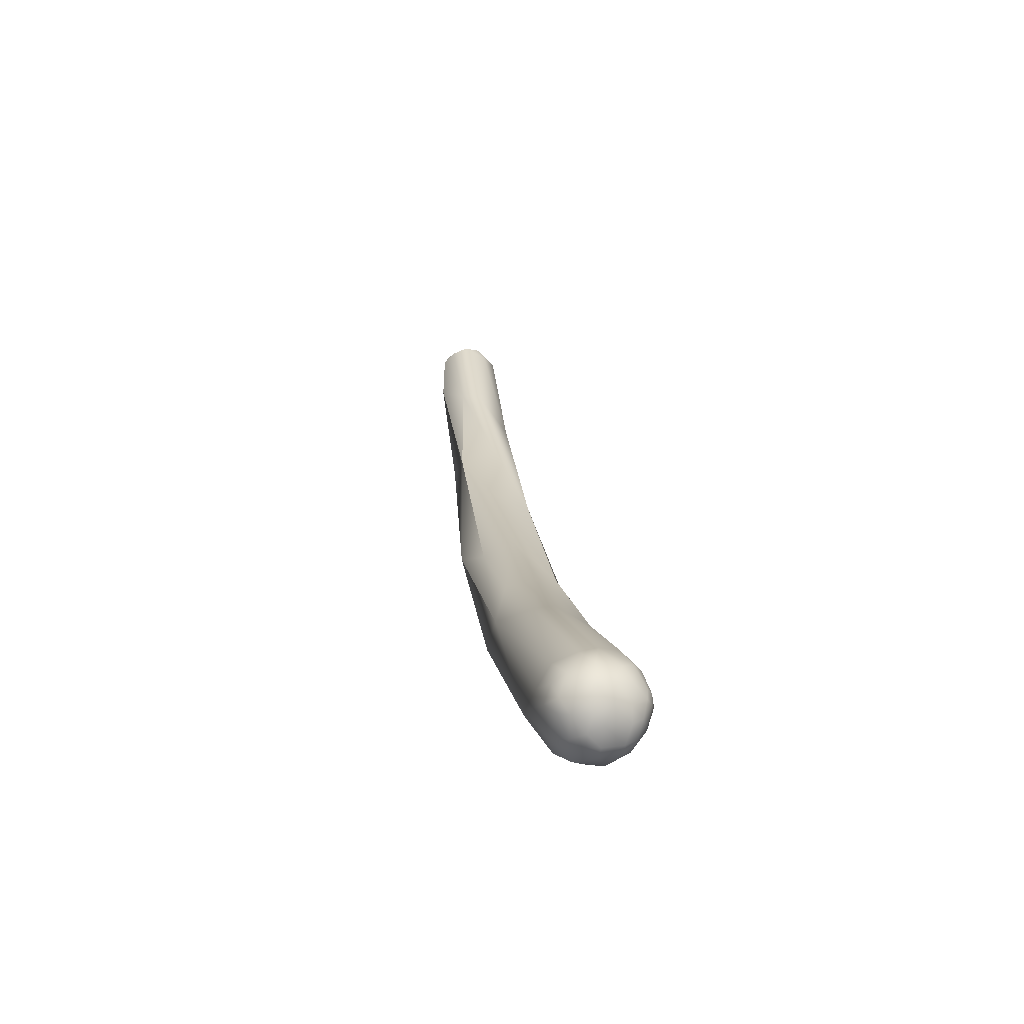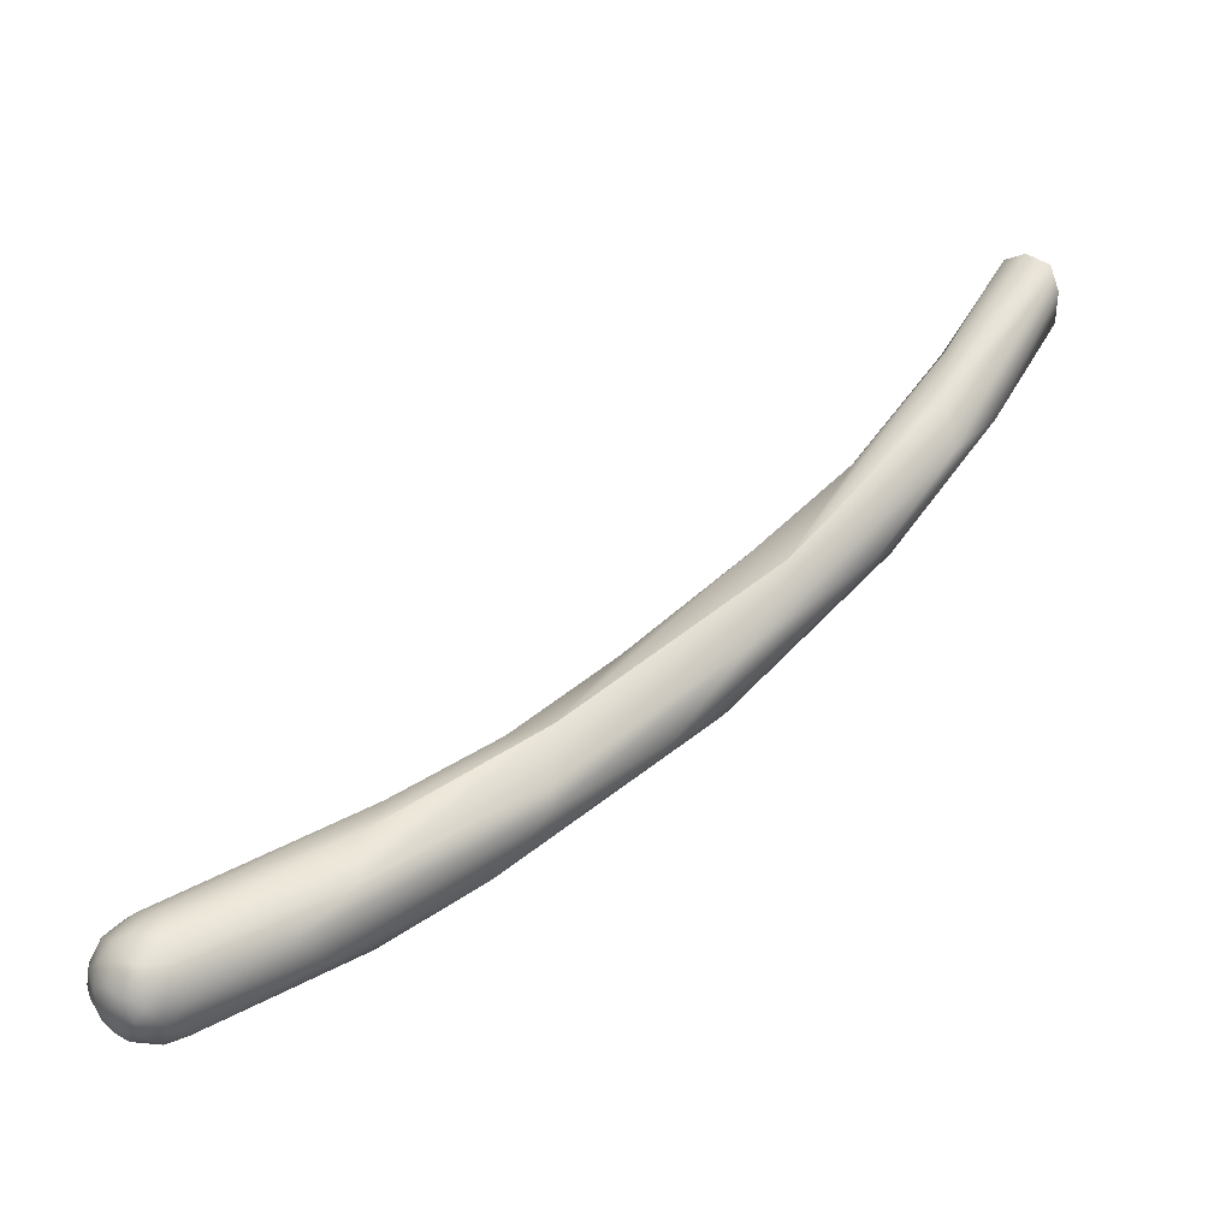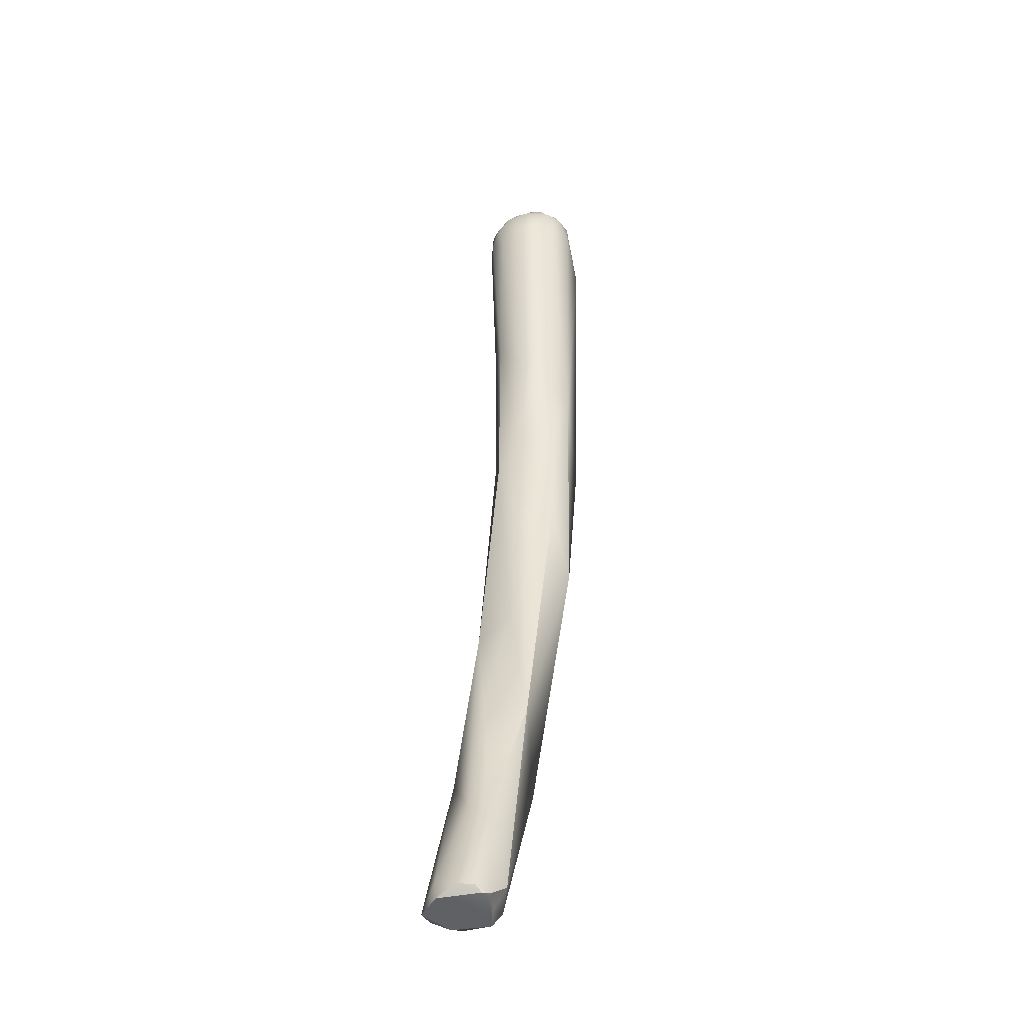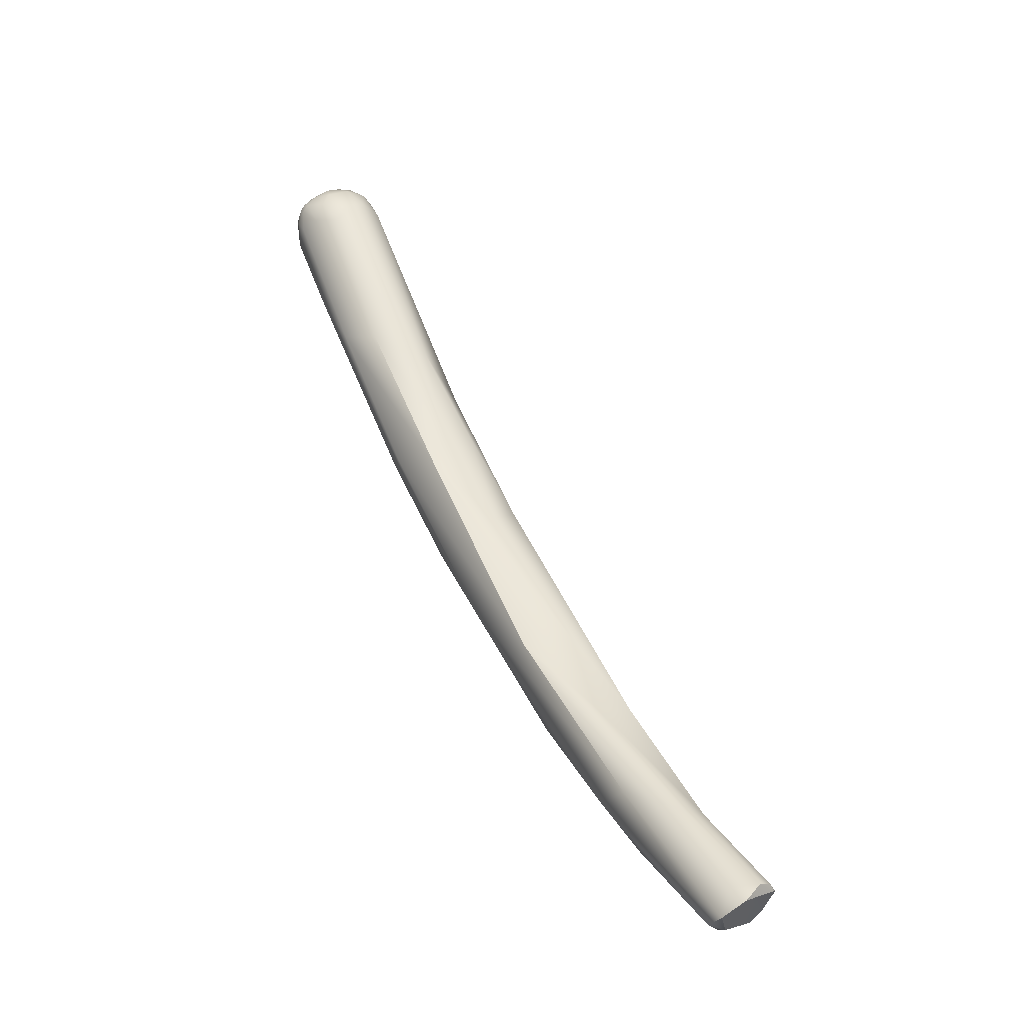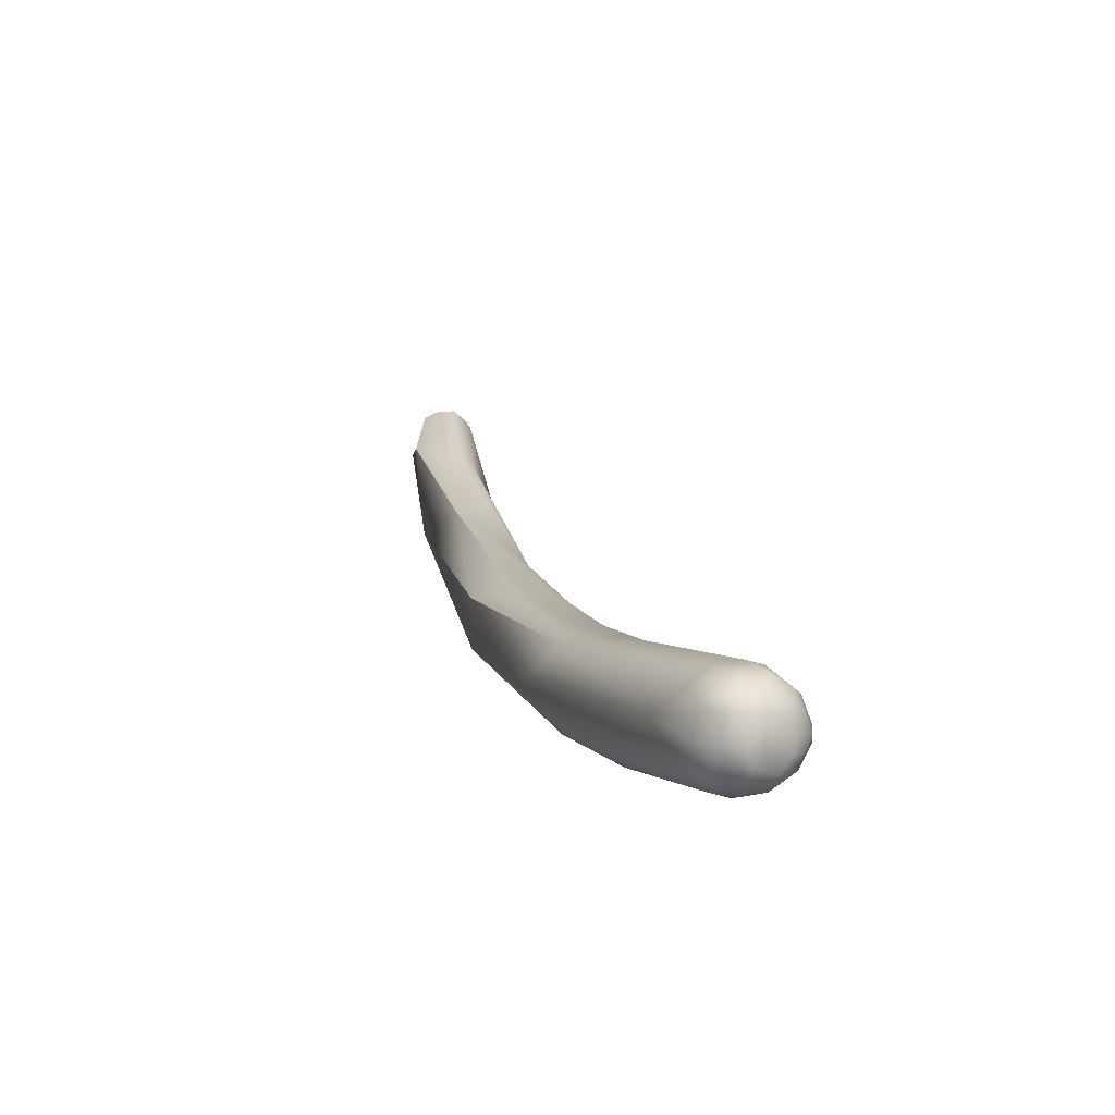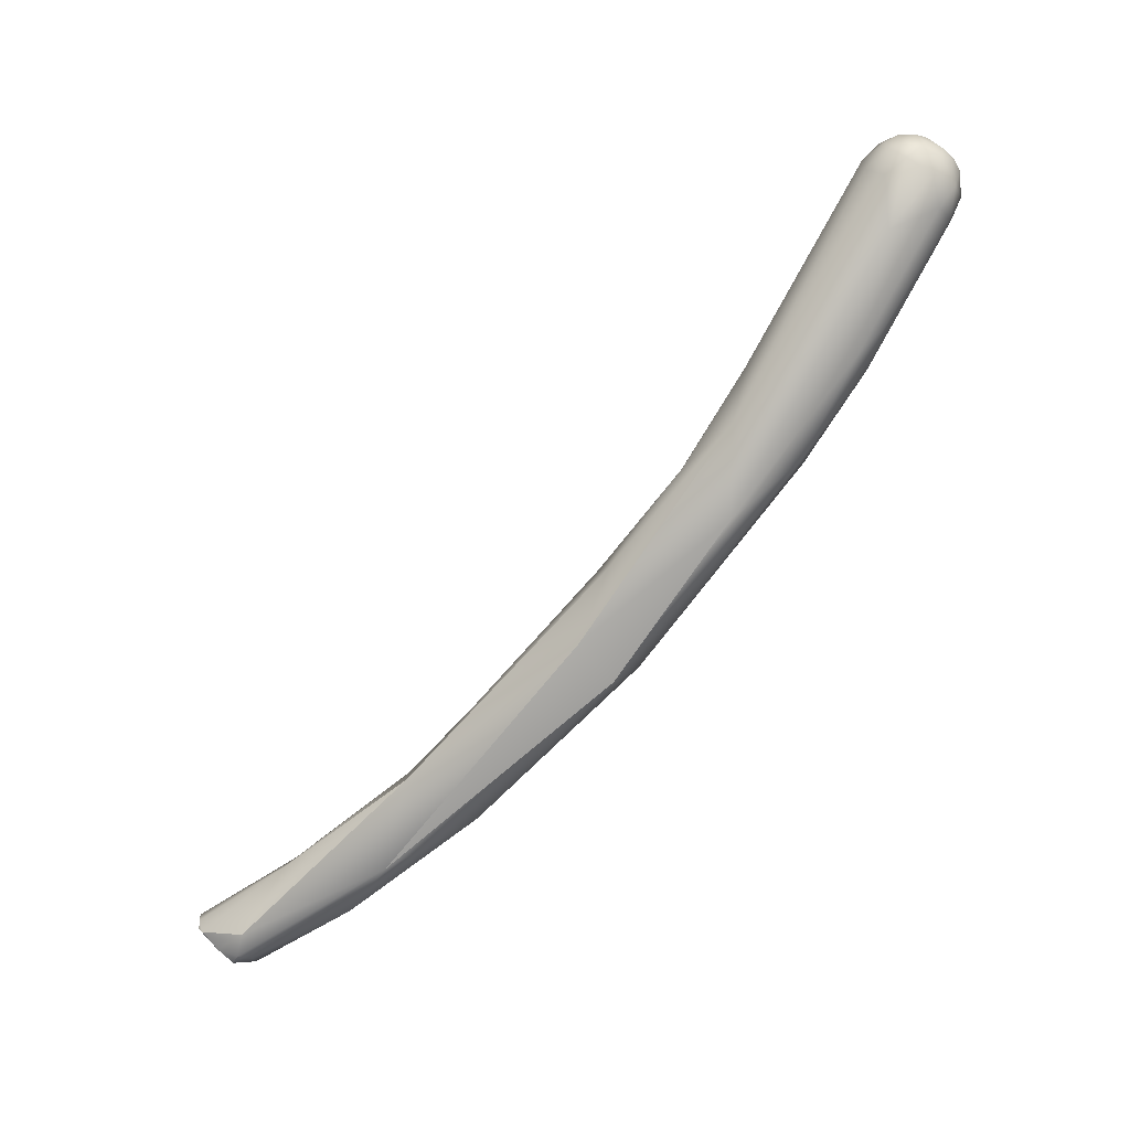
<metadata>
{"format":"obj","ext":"obj","renderer":"f3d","projection":"perspective","resolution":1024,"background":"white","views":[{"elev":69.0,"azim":-10.8,"up":"+Z"},{"elev":-19.2,"azim":74.1,"up":"+Y"},{"elev":-5.9,"azim":-173.9,"up":"+Z"},{"elev":-4.4,"azim":141.2,"up":"+Z"},{"elev":-28.5,"azim":-20.2,"up":"+Y"},{"elev":6.8,"azim":-83.7,"up":"+Z"}]}
</metadata>
<code>
v -59.39 -40.39 1160
v -59.43 -41.21 1159
v -59.56 -40.91 1159
v -59.64 -41.05 1160
v -59.35 -40.75 1159
v -59.24 -43.56 1161
v -58.66 -43.58 1161
v -58.64 -46.93 1163
v -59.85 -44.53 1162
v -59.68 -45.03 1164
v -59.21 -46.59 1163
v -60.01 -49.85 1166
v -59.22 -50.36 1166
v -60.35 -49.08 1167
v -60.27 -52.47 1170
v -59.75 -53.99 1171
v -58.72 -41.14 1159
v -58.49 -40.65 1159
v -58.05 -40.73 1159
v -57.93 -40.18 1159
v -59.41 -40.02 1160
v -59.24 -39.9 1160
v -59.1 -39.88 1160
v -58.69 -39.79 1160
v -58.29 -39.8 1160
v -57.99 -41.2 1160
v -58.2 -40.18 1160
v -58.15 -43.57 1162
v -58.31 -44.54 1162
v -59.15 -41.98 1162
v -58.67 -42.14 1162
v -58.67 -44.91 1164
v -58.25 -47.35 1165
v -59.05 -47.12 1166
v -58.26 -49.29 1166
v -58.64 -51.18 1168
v -59.86 -49.71 1169
v -59.04 -49.39 1169
v -58.29 -52.81 1170
v -58.09 -52.41 1170
v -59.61 -51.35 1171
v -58.77 -51.28 1171
v -58.98 -54.05 1171
v -59.25 -55.44 1173
v -60.06 -52.48 1172
v -59.92 -55.22 1174
v -59.65 -55.79 1174
v -60.05 -55.84 1176
v -59.68 -56.94 1177
v -59.39 -57.29 1177
v -58.31 -51.1 1170
v -57.82 -54.55 1174
v -59.22 -52.72 1173
v -58.72 -52.73 1173
v -58.09 -53.52 1174
v -58.43 -55.89 1174
v -57.84 -55.65 1175
v -59.14 -57.21 1177
v -58.67 -57.26 1177
v -58.75 -57.46 1177
v -58.85 -57.41 1178
v -58.8 -57.28 1178
v -58.18 -57.29 1177
v -58.35 -57.4 1178
v -58.31 -57.29 1178
v -57.8 -56.86 1177
v -58.04 -57.2 1178
v -59.8 -55.74 1178
v -59.41 -55.32 1178
v -59.75 -56.78 1178
v -59.4 -56.99 1178
v -59.75 -56.2 1178
v -59.09 -57.21 1178
v -59.53 -56.5 1178
v -59.04 -57.02 1178
v -59.54 -55.87 1178
v -59.44 -56.21 1178
v -59.29 -56.6 1178
v -58.67 -56.94 1178
v -58.85 -56.68 1178
v -59.2 -55.73 1178
v -59.01 -56.42 1178
v -58.95 -56.03 1178
v -57.95 -55.23 1177
v -57.79 -57 1178
v -58.11 -56.96 1178
v -57.58 -56.52 1177
v -57.53 -56.52 1177
v -57.85 -56.85 1178
v -58.05 -56.62 1178
v -57.51 -56.25 1177
v -57.55 -56.32 1178
v -57.61 -56.55 1178
v -57.64 -56.26 1178
v -57.7 -56.48 1178
v -57.9 -56.19 1178
v -57.62 -55.73 1177
v -57.8 -55.7 1178
v -58.84 -55.26 1178
v -58.43 -55.19 1178
v -58.44 -56.58 1178
v -58.66 -56.19 1178
v -58.26 -56.16 1178
v -58.58 -55.64 1178
v -58.07 -55.79 1178
v -59.39 -40.39 1160
v -59.64 -41.05 1160
v -59.35 -40.75 1159
v -59.35 -40.75 1159
v -59.85 -44.53 1162
v -59.68 -45.03 1164
v -59.68 -45.03 1164
v -60.01 -49.85 1166
v -60.35 -49.08 1167
v -58.49 -40.65 1159
v -57.93 -40.18 1159
v -57.93 -40.18 1159
v -59.41 -40.02 1160
v -59.41 -40.02 1160
v -59.24 -39.9 1160
v -59.24 -39.9 1160
v -59.1 -39.88 1160
v -58.69 -39.79 1160
v -58.29 -39.8 1160
v -58.29 -39.8 1160
v -58.25 -47.35 1165
v -58.31 -51.1 1170
g grp1
f 17 6 2
f 17 7 6
f 4 1 3
f 4 21 1
f 5 17 2
f 5 2 3
f 9 3 2
f 4 3 9
f 1 108 3
f 10 4 9
f 2 6 9
f 29 8 7
f 6 11 9
f 6 7 11
f 7 8 11
f 107 111 30
f 29 35 8
f 9 14 10
f 12 9 11
f 113 114 110
f 12 11 13
f 13 11 8
f 8 35 36
f 36 13 8
f 36 43 13
f 39 43 36
f 113 15 114
f 13 16 12
f 12 16 15
f 13 43 16
f 15 45 114
f 18 17 5
f 18 19 17
f 17 19 7
f 115 106 20
f 19 18 116
f 106 115 109
f 19 29 7
f 29 19 26
f 26 19 117
f 22 106 118
f 23 120 119
f 25 106 22
f 24 124 121
f 122 24 121
f 123 23 30
f 20 106 25
f 27 125 123
f 31 27 123
f 30 31 123
f 117 125 27
f 23 119 30
f 30 119 107
f 27 31 28
f 27 28 117
f 28 26 117
f 28 29 26
f 28 31 33
f 32 30 112
f 31 30 32
f 31 32 33
f 28 35 29
f 28 126 35
f 34 32 112
f 33 32 34
f 38 34 112
f 34 38 51
f 51 33 34
f 40 35 126
f 126 127 40
f 35 39 36
f 37 10 14
f 38 112 37
f 45 37 14
f 41 38 37
f 42 38 41
f 38 42 51
f 35 40 39
f 40 57 39
f 37 45 41
f 41 53 42
f 43 44 16
f 43 39 56
f 39 57 56
f 44 43 56
f 41 45 53
f 45 69 53
f 16 46 15
f 16 47 46
f 47 16 44
f 47 44 58
f 48 15 46
f 15 48 45
f 58 49 47
f 49 46 47
f 49 48 46
f 58 50 49
f 60 61 50
f 48 49 70
f 72 48 70
f 49 50 70
f 51 42 55
f 42 53 54
f 52 40 127
f 127 55 52
f 66 56 57
f 40 52 57
f 54 55 42
f 52 55 97
f 52 87 57
f 91 87 52
f 56 66 63
f 99 53 69
f 60 50 58
f 44 59 58
f 58 59 60
f 73 50 61
f 59 44 56
f 63 59 56
f 59 63 60
f 60 63 64
f 62 73 61
f 64 61 60
f 65 61 64
f 65 62 61
f 63 67 64
f 67 65 64
f 63 66 85
f 85 67 63
f 65 79 62
f 86 65 67
f 101 79 86
f 86 79 65
f 68 45 48
f 72 68 48
f 69 45 68
f 69 68 76
f 69 76 81
f 69 81 99
f 99 81 104
f 70 50 71
f 71 50 73
f 70 71 74
f 72 70 74
f 73 75 71
f 71 78 74
f 71 75 78
f 76 68 72
f 72 77 76
f 72 74 77
f 77 74 78
f 62 75 73
f 77 81 76
f 79 75 62
f 79 80 75
f 82 78 80
f 80 78 75
f 77 83 81
f 78 82 77
f 101 102 80
f 101 80 79
f 80 102 82
f 104 81 83
f 83 77 82
f 102 83 82
f 83 102 104
f 55 54 84
f 54 53 100
f 84 54 100
f 55 84 97
f 84 100 98
f 98 100 105
f 84 98 97
f 57 87 66
f 87 85 66
f 89 67 85
f 89 90 86
f 67 89 86
f 90 101 86
f 91 88 87
f 85 87 88
f 93 85 88
f 91 92 88
f 92 93 88
f 93 89 85
f 90 95 96
f 89 95 90
f 90 96 103
f 97 91 52
f 92 91 97
f 92 94 93
f 93 94 95
f 89 93 95
f 94 96 95
f 105 103 96
f 97 94 92
f 97 98 94
f 94 98 96
f 105 96 98
f 100 53 99
f 99 104 100
f 100 104 105
f 90 103 101
f 103 102 101
f 104 103 105
f 104 102 103

</code>
